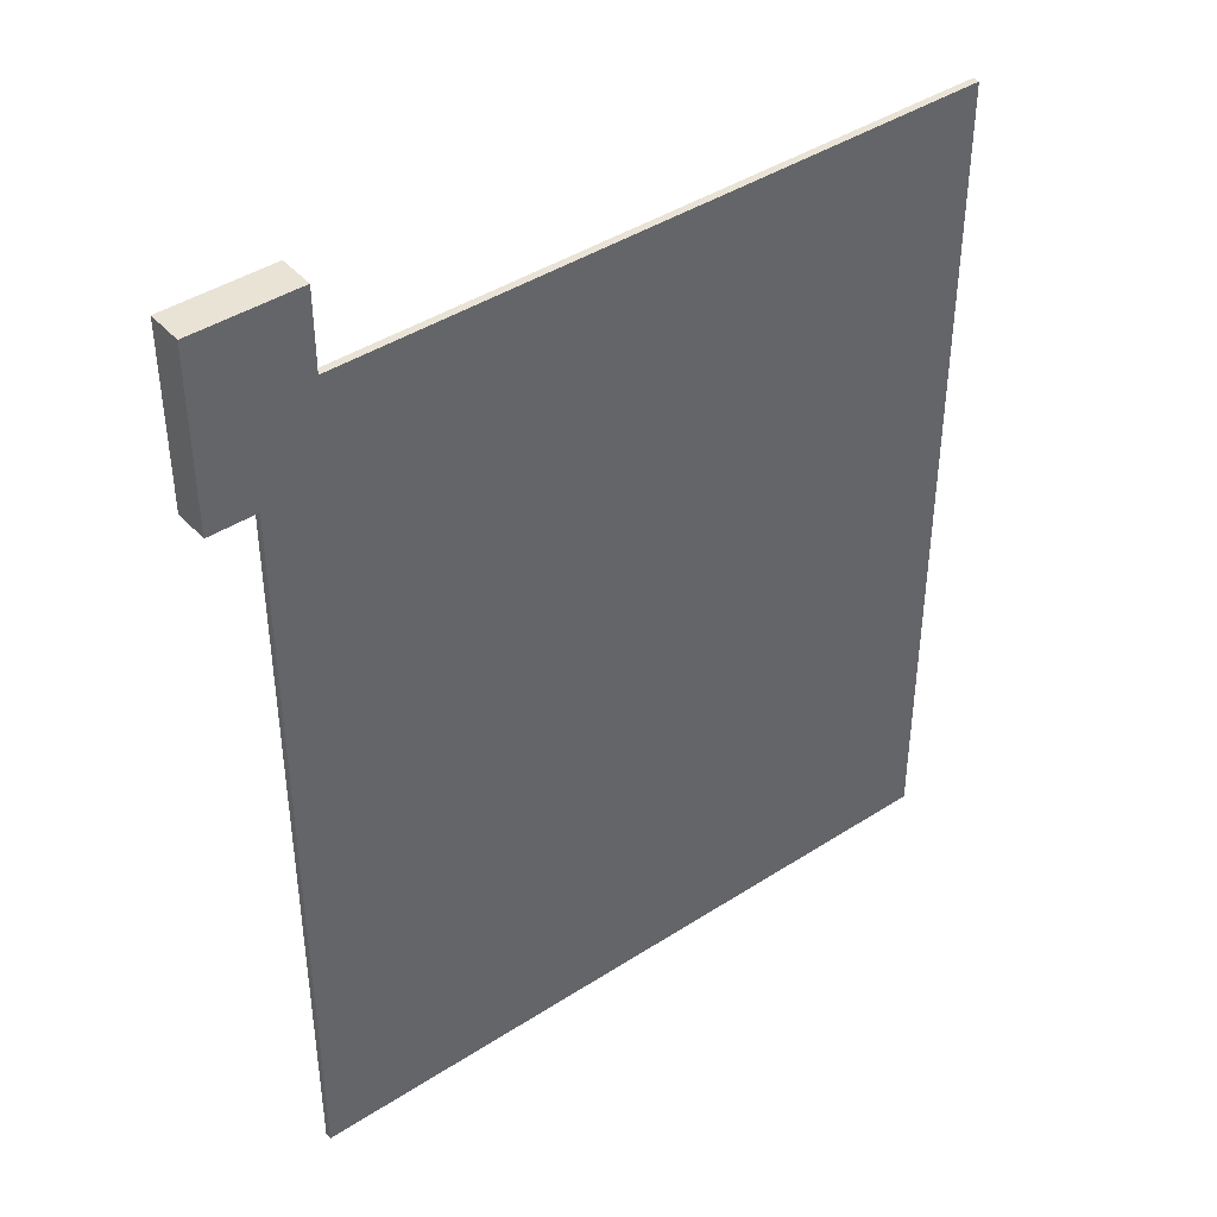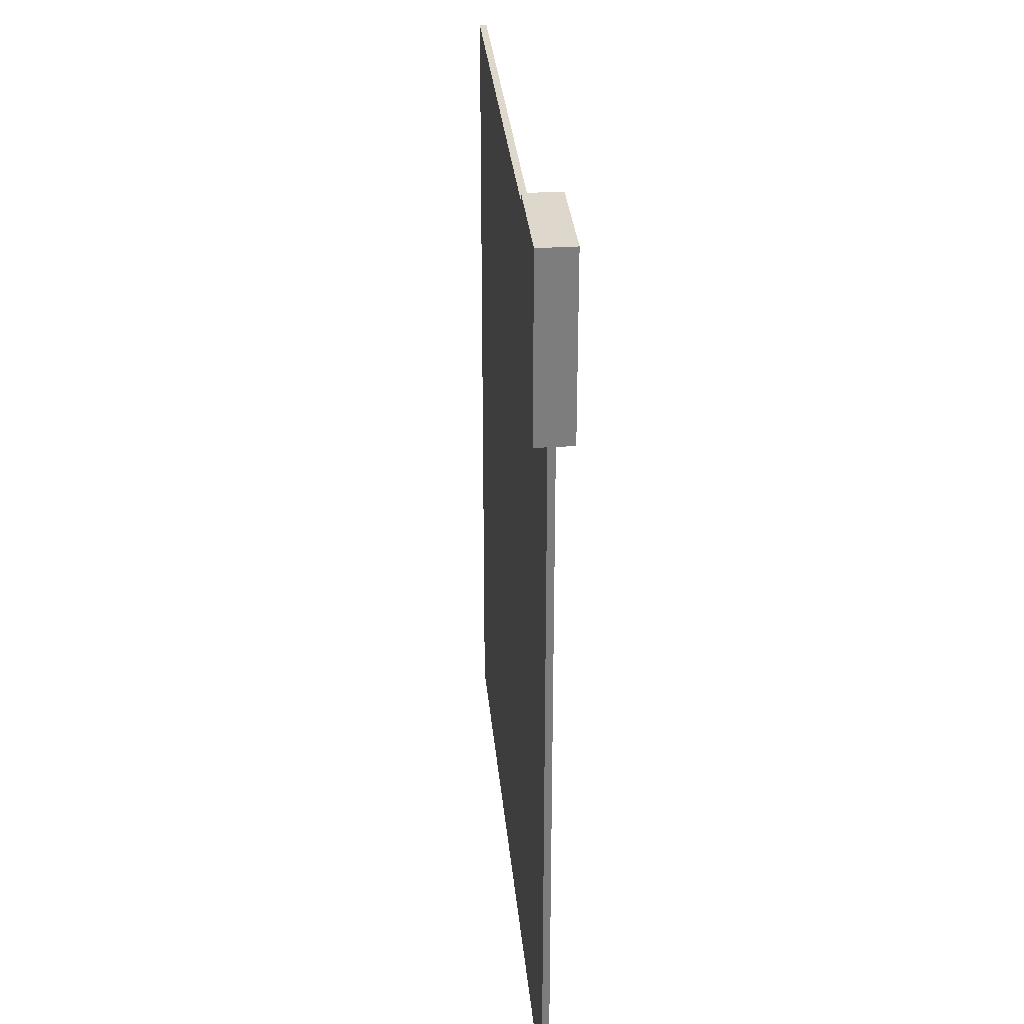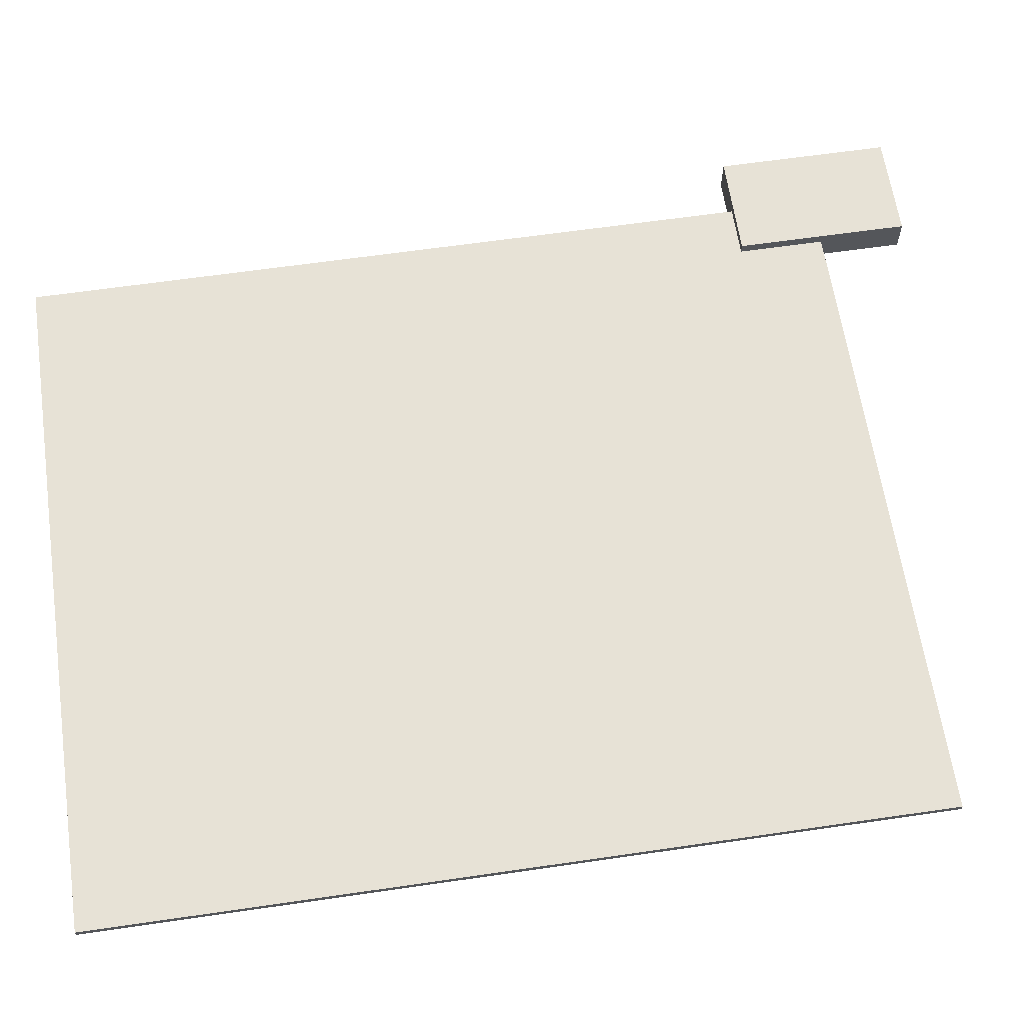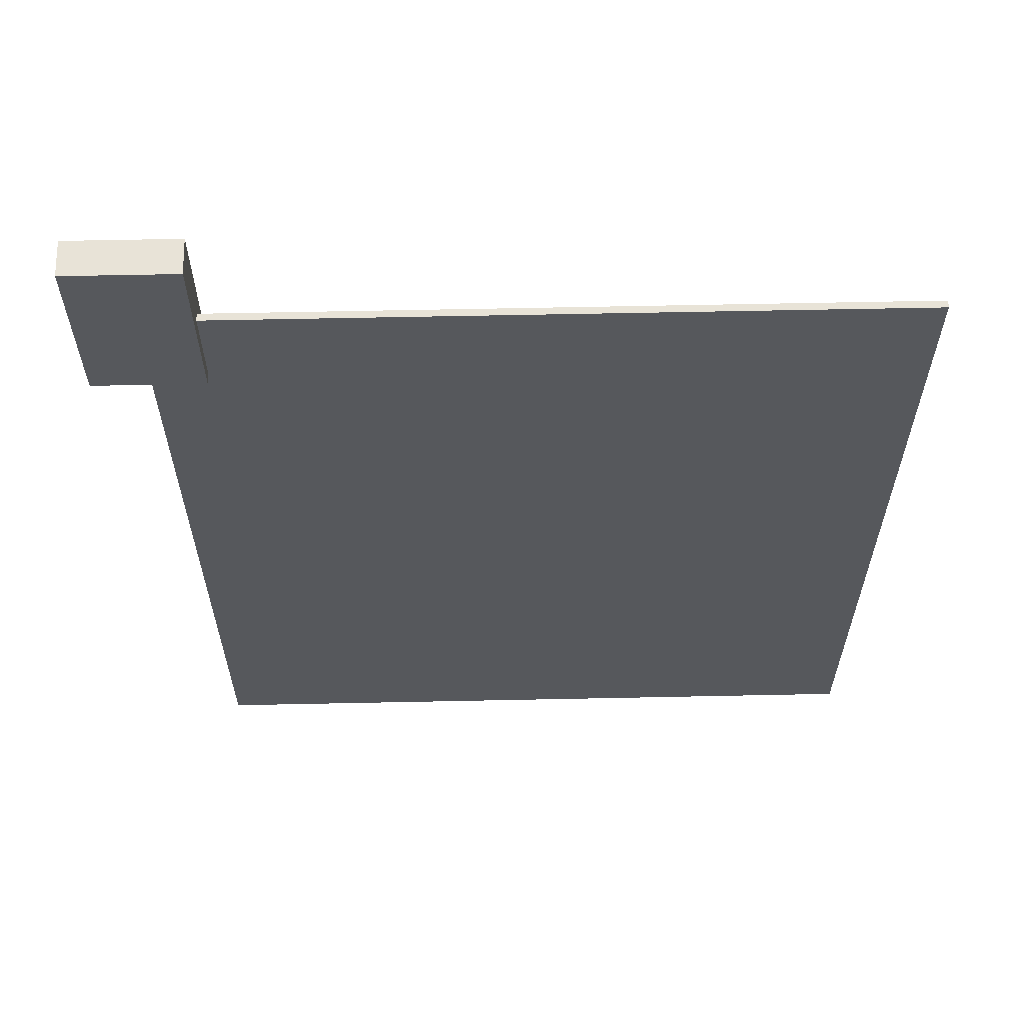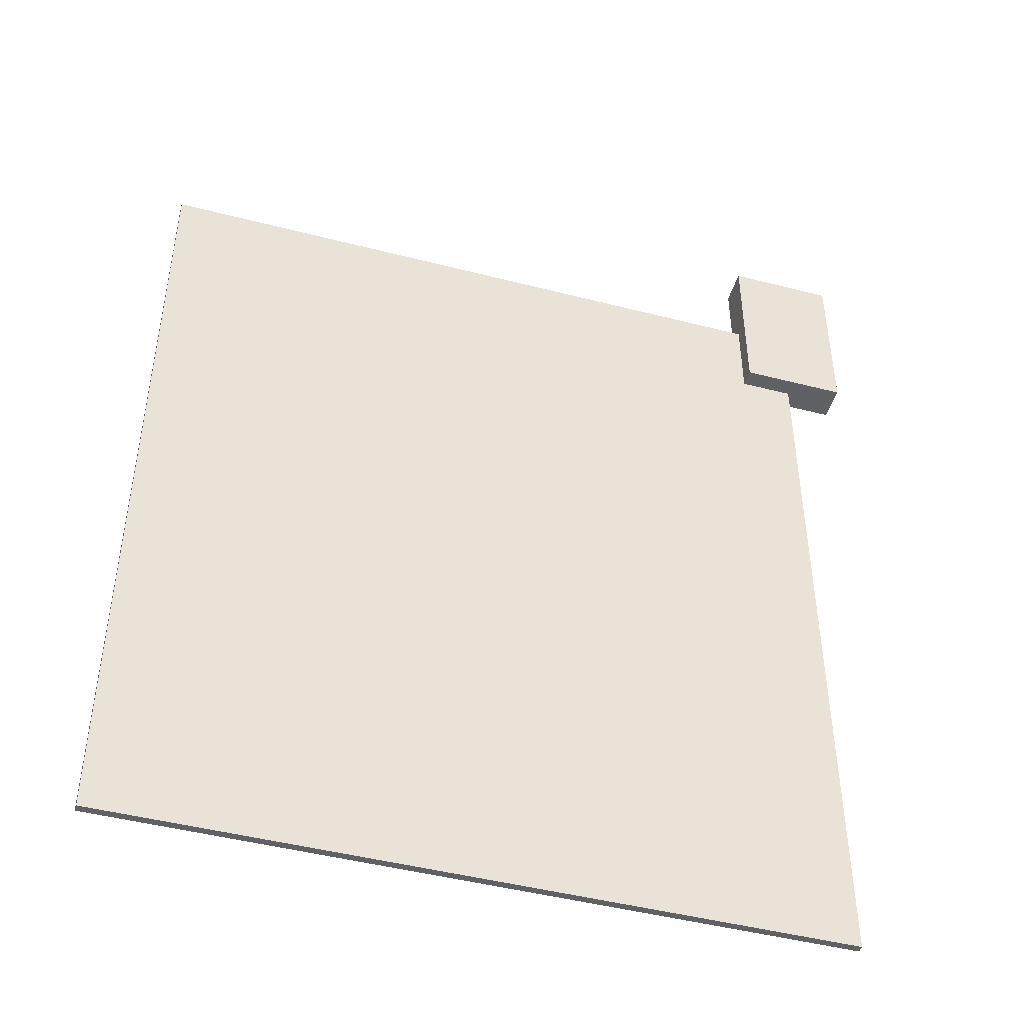
<metadata>
{"format":"obj","ext":"obj","renderer":"f3d","projection":"perspective","resolution":1024,"background":"white","views":[{"elev":42.3,"azim":142.3,"up":"+Z"},{"elev":31.3,"azim":84.8,"up":"+Z"},{"elev":62.9,"azim":-98.4,"up":"+Y"},{"elev":62.2,"azim":178.8,"up":"+Z"},{"elev":-46.4,"azim":-16.4,"up":"+Z"}]}
</metadata>
<code>
v -0.375 -0.125 0.625
v 0.375 -0.125 0.625
v -0.375 0.125 0.625
v 0.375 0.125 0.625
v -0.375 0.125 -0.625
v 0.375 0.125 -0.625
v -0.375 -0.125 -0.625
v 0.375 -0.125 -0.625
v -0.375 0.125 0.625
v 0.375 0.125 0.625
v -0.375 0.125 -0.625
v 0.375 0.125 -0.625
v -0.375 -0.125 -0.625
v -0.375 -0.125 0.625
v 0.375 -0.125 0.625
v 0.375 -0.125 -0.625
v 0.375 -0.125 0.625
v 0.375 0.125 0.625
v 0.375 0.125 -0.625
v 0.375 -0.125 -0.625
v -0.375 -0.125 -0.625
v -0.375 0.125 -0.625
v -0.375 0.125 0.625
v -0.375 -0.125 0.625
f 4 3 1
f 2 4 1
f 6 5 9
f 10 6 9
f 8 7 11
f 12 8 11
f 15 14 13
f 16 15 13
f 19 18 17
f 20 19 17
f 23 22 21
f 24 23 21
v -0.75 -0.25 1.25
v 0.75 -0.25 1.25
v -0.75 0.25 1.25
v 0.75 0.25 1.25
v -0.75 0.25 -1.25
v 0.75 0.25 -1.25
v -0.75 -0.25 -1.25
v 0.75 -0.25 -1.25
v -0.75 0.25 1.25
v 0.75 0.25 1.25
v -0.75 0.25 -1.25
v 0.75 0.25 -1.25
v -0.75 -0.25 -1.25
v -0.75 -0.25 1.25
v 0.75 -0.25 1.25
v 0.75 -0.25 -1.25
v 0.75 -0.25 1.25
v 0.75 0.25 1.25
v 0.75 0.25 -1.25
v 0.75 -0.25 -1.25
v -0.75 -0.25 -1.25
v -0.75 0.25 -1.25
v -0.75 0.25 1.25
v -0.75 -0.25 1.25
f 28 27 25
f 26 28 25
f 30 29 33
f 34 30 33
f 32 31 35
f 36 32 35
f 39 38 37
f 40 39 37
f 43 42 41
f 44 43 41
f 47 46 45
f 48 47 45
v -0.375 -0.125 0.625
v 0.375 -0.125 0.625
v -0.375 0.125 0.625
v 0.375 0.125 0.625
v -0.375 0.125 -0.625
v 0.375 0.125 -0.625
v -0.375 -0.125 -0.625
v 0.375 -0.125 -0.625
v -0.375 0.125 0.625
v 0.375 0.125 0.625
v -0.375 0.125 -0.625
v 0.375 0.125 -0.625
v -0.375 -0.125 -0.625
v -0.375 -0.125 0.625
v 0.375 -0.125 0.625
v 0.375 -0.125 -0.625
v 0.375 -0.125 0.625
v 0.375 0.125 0.625
v 0.375 0.125 -0.625
v 0.375 -0.125 -0.625
v -0.375 -0.125 -0.625
v -0.375 0.125 -0.625
v -0.375 0.125 0.625
v -0.375 -0.125 0.625
f 52 51 49
f 50 52 49
f 54 53 57
f 58 54 57
f 56 55 59
f 60 56 59
f 63 62 61
f 64 63 61
f 67 66 65
f 68 67 65
f 71 70 69
f 72 71 69
v -0.75 -0.25 1.25
v 0.75 -0.25 1.25
v -0.75 0.25 1.25
v 0.75 0.25 1.25
v -0.75 0.25 -1.25
v 0.75 0.25 -1.25
v -0.75 -0.25 -1.25
v 0.75 -0.25 -1.25
v -0.75 0.25 1.25
v 0.75 0.25 1.25
v -0.75 0.25 -1.25
v 0.75 0.25 -1.25
v -0.75 -0.25 -1.25
v -0.75 -0.25 1.25
v 0.75 -0.25 1.25
v 0.75 -0.25 -1.25
v 0.75 -0.25 1.25
v 0.75 0.25 1.25
v 0.75 0.25 -1.25
v 0.75 -0.25 -1.25
v -0.75 -0.25 -1.25
v -0.75 0.25 -1.25
v -0.75 0.25 1.25
v -0.75 -0.25 1.25
f 76 75 73
f 74 76 73
f 78 77 81
f 82 78 81
f 80 79 83
f 84 80 83
f 87 86 85
f 88 87 85
f 91 90 89
f 92 91 89
f 95 94 93
f 96 95 93
v 0 0 0
v -10 0 0
v 0 0.1 0
v -10 0.1 0
v -10 0 0
v -10 0 -12
v -10 0.1 0
v -10 0.1 -12
v -10 0 -12
v 0 0 -12
v -10 0.1 -12
v 0 0.1 -12
v 0 0 -12
v 0 0 0
v 0 0.1 -12
v 0 0.1 0
v 0 0.1 0
v -10 0.1 0
v 0 0.1 -12
v -10 0.1 -12
v 0 0 -12
v -10 0 -12
v 0 0 0
v -10 0 0
f 99 98 97
f 99 100 98
f 103 102 101
f 103 104 102
f 107 106 105
f 107 108 106
f 111 110 109
f 111 112 110
f 115 114 113
f 115 116 114
f 119 118 117
f 119 120 118
v 0 0 0
v -10 0 0
v 0 0.1 0
v -10 0.1 0
v -10 0 0
v -10 0 -12
v -10 0.1 0
v -10 0.1 -12
v -10 0 -12
v 0 0 -12
v -10 0.1 -12
v 0 0.1 -12
v 0 0 -12
v 0 0 0
v 0 0.1 -12
v 0 0.1 0
v 0 0.1 0
v -10 0.1 0
v 0 0.1 -12
v -10 0.1 -12
v 0 0 -12
v -10 0 -12
v 0 0 0
v -10 0 0
f 123 122 121
f 123 124 122
f 127 126 125
f 127 128 126
f 131 130 129
f 131 132 130
f 135 134 133
f 135 136 134
f 139 138 137
f 139 140 138
f 143 142 141
f 143 144 142
v 0 0 0
v -10 0 0
v 0 0.1 0
v -10 0.1 0
v -10 0 0
v -10 0 -12
v -10 0.1 0
v -10 0.1 -12
v -10 0 -12
v 0 0 -12
v -10 0.1 -12
v 0 0.1 -12
v 0 0 -12
v 0 0 0
v 0 0.1 -12
v 0 0.1 0
v 0 0.1 0
v -10 0.1 0
v 0 0.1 -12
v -10 0.1 -12
v 0 0 -12
v -10 0 -12
v 0 0 0
v -10 0 0
f 147 146 145
f 147 148 146
f 151 150 149
f 151 152 150
f 155 154 153
f 155 156 154
f 159 158 157
f 159 160 158
f 163 162 161
f 163 164 162
f 167 166 165
f 167 168 166
v 0 0 0
v -10 0 0
v 0 0.1 0
v -10 0.1 0
v -10 0 0
v -10 0 -12
v -10 0.1 0
v -10 0.1 -12
v -10 0 -12
v 0 0 -12
v -10 0.1 -12
v 0 0.1 -12
v 0 0 -12
v 0 0 0
v 0 0.1 -12
v 0 0.1 0
v 0 0.1 0
v -10 0.1 0
v 0 0.1 -12
v -10 0.1 -12
v 0 0 -12
v -10 0 -12
v 0 0 0
v -10 0 0
f 171 170 169
f 171 172 170
f 175 174 173
f 175 176 174
f 179 178 177
f 179 180 178
f 183 182 181
f 183 184 182
f 187 186 185
f 187 188 186
f 191 190 189
f 191 192 190
v 0 0 0
v -10 0 0
v 0 0.1 0
v -10 0.1 0
v -10 0 0
v -10 0 -12
v -10 0.1 0
v -10 0.1 -12
v -10 0 -12
v 0 0 -12
v -10 0.1 -12
v 0 0.1 -12
v 0 0 -12
v 0 0 0
v 0 0.1 -12
v 0 0.1 0
v 0 0.1 0
v -10 0.1 0
v 0 0.1 -12
v -10 0.1 -12
v 0 0 -12
v -10 0 -12
v 0 0 0
v -10 0 0
f 195 194 193
f 195 196 194
f 199 198 197
f 199 200 198
f 203 202 201
f 203 204 202
f 207 206 205
f 207 208 206
f 211 210 209
f 211 212 210
f 215 214 213
f 215 216 214
v 0 0 0
v -10 0 0
v 0 0.1 0
v -10 0.1 0
v -10 0 0
v -10 0 -12
v -10 0.1 0
v -10 0.1 -12
v -10 0 -12
v 0 0 -12
v -10 0.1 -12
v 0 0.1 -12
v 0 0 -12
v 0 0 0
v 0 0.1 -12
v 0 0.1 0
v 0 0.1 0
v -10 0.1 0
v 0 0.1 -12
v -10 0.1 -12
v 0 0 -12
v -10 0 -12
v 0 0 0
v -10 0 0
f 219 218 217
f 219 220 218
f 223 222 221
f 223 224 222
f 227 226 225
f 227 228 226
f 231 230 229
f 231 232 230
f 235 234 233
f 235 236 234
f 239 238 237
f 239 240 238
v 0 0 0
v -10 0 0
v 0 0.1 0
v -10 0.1 0
v -10 0 0
v -10 0 -12
v -10 0.1 0
v -10 0.1 -12
v -10 0 -12
v 0 0 -12
v -10 0.1 -12
v 0 0.1 -12
v 0 0 -12
v 0 0 0
v 0 0.1 -12
v 0 0.1 0
v 0 0.1 0
v -10 0.1 0
v 0 0.1 -12
v -10 0.1 -12
v 0 0 -12
v -10 0 -12
v 0 0 0
v -10 0 0
f 243 242 241
f 243 244 242
f 247 246 245
f 247 248 246
f 251 250 249
f 251 252 250
f 255 254 253
f 255 256 254
f 259 258 257
f 259 260 258
f 263 262 261
f 263 264 262
v 0 0 0
v -10 0 0
v 0 0.1 0
v -10 0.1 0
v -10 0 0
v -10 0 -12
v -10 0.1 0
v -10 0.1 -12
v -10 0 -12
v 0 0 -12
v -10 0.1 -12
v 0 0.1 -12
v 0 0 -12
v 0 0 0
v 0 0.1 -12
v 0 0.1 0
v 0 0.1 0
v -10 0.1 0
v 0 0.1 -12
v -10 0.1 -12
v 0 0 -12
v -10 0 -12
v 0 0 0
v -10 0 0
f 267 266 265
f 267 268 266
f 271 270 269
f 271 272 270
f 275 274 273
f 275 276 274
f 279 278 277
f 279 280 278
f 283 282 281
f 283 284 282
f 287 286 285
f 287 288 286
v 0 0 0
v -10 0 0
v 0 0.1 0
v -10 0.1 0
v -10 0 0
v -10 0 -12
v -10 0.1 0
v -10 0.1 -12
v -10 0 -12
v 0 0 -12
v -10 0.1 -12
v 0 0.1 -12
v 0 0 -12
v 0 0 0
v 0 0.1 -12
v 0 0.1 0
v 0 0.1 0
v -10 0.1 0
v 0 0.1 -12
v -10 0.1 -12
v 0 0 -12
v -10 0 -12
v 0 0 0
v -10 0 0
f 291 290 289
f 291 292 290
f 295 294 293
f 295 296 294
f 299 298 297
f 299 300 298
f 303 302 301
f 303 304 302
f 307 306 305
f 307 308 306
f 311 310 309
f 311 312 310
v 0 0 0
v -10 0 0
v 0 0.1 0
v -10 0.1 0
v -10 0 0
v -10 0 -12
v -10 0.1 0
v -10 0.1 -12
v -10 0 -12
v 0 0 -12
v -10 0.1 -12
v 0 0.1 -12
v 0 0 -12
v 0 0 0
v 0 0.1 -12
v 0 0.1 0
v 0 0.1 0
v -10 0.1 0
v 0 0.1 -12
v -10 0.1 -12
v 0 0 -12
v -10 0 -12
v 0 0 0
v -10 0 0
f 315 314 313
f 315 316 314
f 319 318 317
f 319 320 318
f 323 322 321
f 323 324 322
f 327 326 325
f 327 328 326
f 331 330 329
f 331 332 330
f 335 334 333
f 335 336 334
v 0 0 0
v -10 0 0
v 0 0.1 0
v -10 0.1 0
v -10 0 0
v -10 0 -12
v -10 0.1 0
v -10 0.1 -12
v -10 0 -12
v 0 0 -12
v -10 0.1 -12
v 0 0.1 -12
v 0 0 -12
v 0 0 0
v 0 0.1 -12
v 0 0.1 0
v 0 0.1 0
v -10 0.1 0
v 0 0.1 -12
v -10 0.1 -12
v 0 0 -12
v -10 0 -12
v 0 0 0
v -10 0 0
f 339 338 337
f 339 340 338
f 343 342 341
f 343 344 342
f 347 346 345
f 347 348 346
f 351 350 349
f 351 352 350
f 355 354 353
f 355 356 354
f 359 358 357
f 359 360 358
v 0 0 0
v -10 0 0
v 0 0.1 0
v -10 0.1 0
v -10 0 0
v -10 0 -12
v -10 0.1 0
v -10 0.1 -12
v -10 0 -12
v 0 0 -12
v -10 0.1 -12
v 0 0.1 -12
v 0 0 -12
v 0 0 0
v 0 0.1 -12
v 0 0.1 0
v 0 0.1 0
v -10 0.1 0
v 0 0.1 -12
v -10 0.1 -12
v 0 0 -12
v -10 0 -12
v 0 0 0
v -10 0 0
f 363 362 361
f 363 364 362
f 367 366 365
f 367 368 366
f 371 370 369
f 371 372 370
f 375 374 373
f 375 376 374
f 379 378 377
f 379 380 378
f 383 382 381
f 383 384 382
v 0 0 0
v -10 0 0
v 0 0.1 0
v -10 0.1 0
v -10 0 0
v -10 0 -12
v -10 0.1 0
v -10 0.1 -12
v -10 0 -12
v 0 0 -12
v -10 0.1 -12
v 0 0.1 -12
v 0 0 -12
v 0 0 0
v 0 0.1 -12
v 0 0.1 0
v 0 0.1 0
v -10 0.1 0
v 0 0.1 -12
v -10 0.1 -12
v 0 0 -12
v -10 0 -12
v 0 0 0
v -10 0 0
f 387 386 385
f 387 388 386
f 391 390 389
f 391 392 390
f 395 394 393
f 395 396 394
f 399 398 397
f 399 400 398
f 403 402 401
f 403 404 402
f 407 406 405
f 407 408 406
v 0 0 0
v -10 0 0
v 0 0.1 0
v -10 0.1 0
v -10 0 0
v -10 0 -12
v -10 0.1 0
v -10 0.1 -12
v -10 0 -12
v 0 0 -12
v -10 0.1 -12
v 0 0.1 -12
v 0 0 -12
v 0 0 0
v 0 0.1 -12
v 0 0.1 0
v 0 0.1 0
v -10 0.1 0
v 0 0.1 -12
v -10 0.1 -12
v 0 0 -12
v -10 0 -12
v 0 0 0
v -10 0 0
f 411 410 409
f 411 412 410
f 415 414 413
f 415 416 414
f 419 418 417
f 419 420 418
f 423 422 421
f 423 424 422
f 427 426 425
f 427 428 426
f 431 430 429
f 431 432 430

</code>
